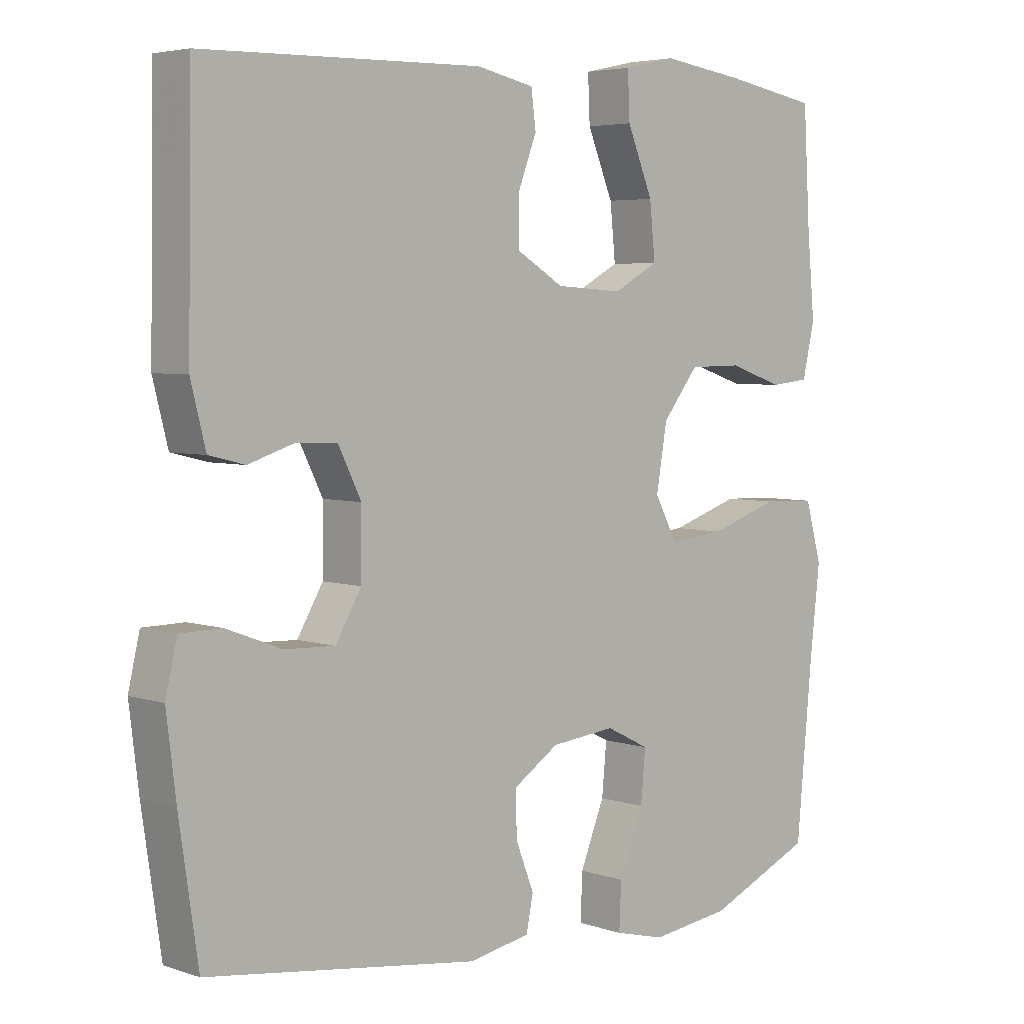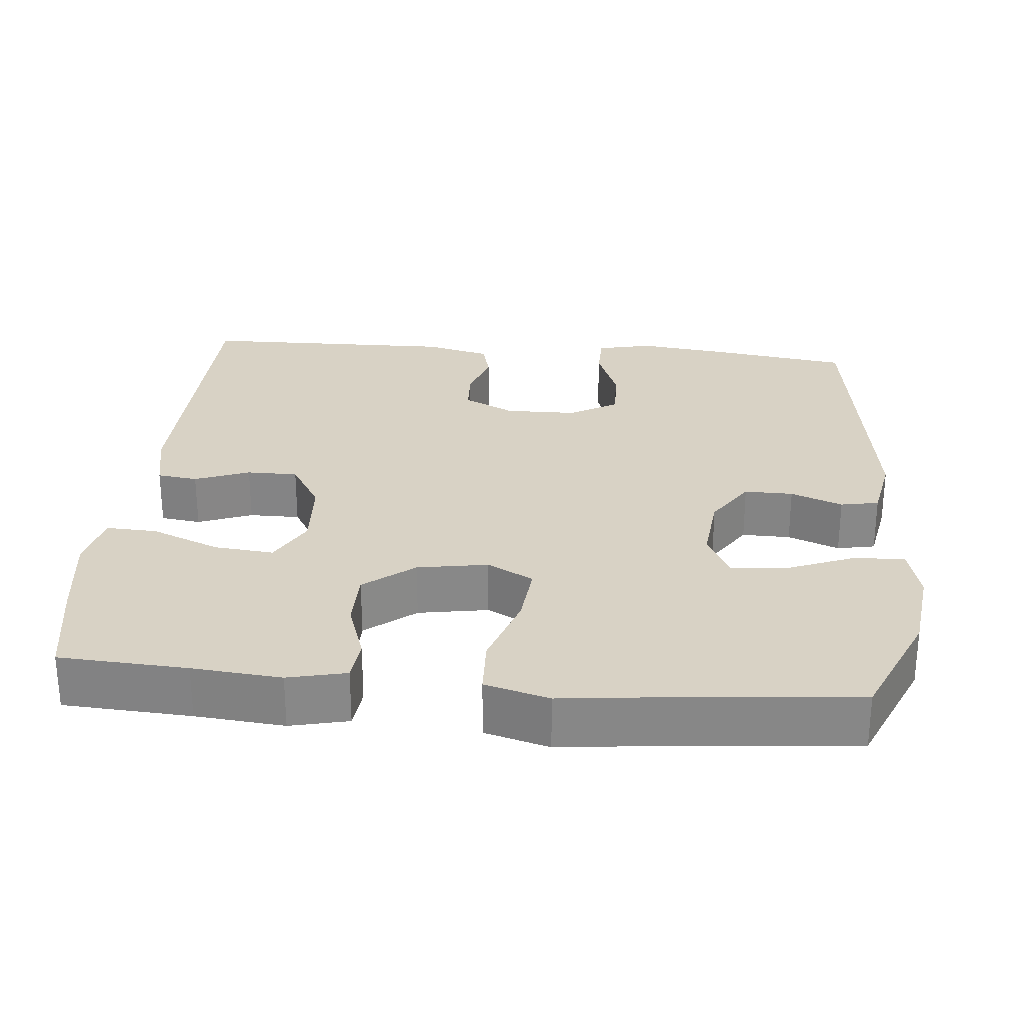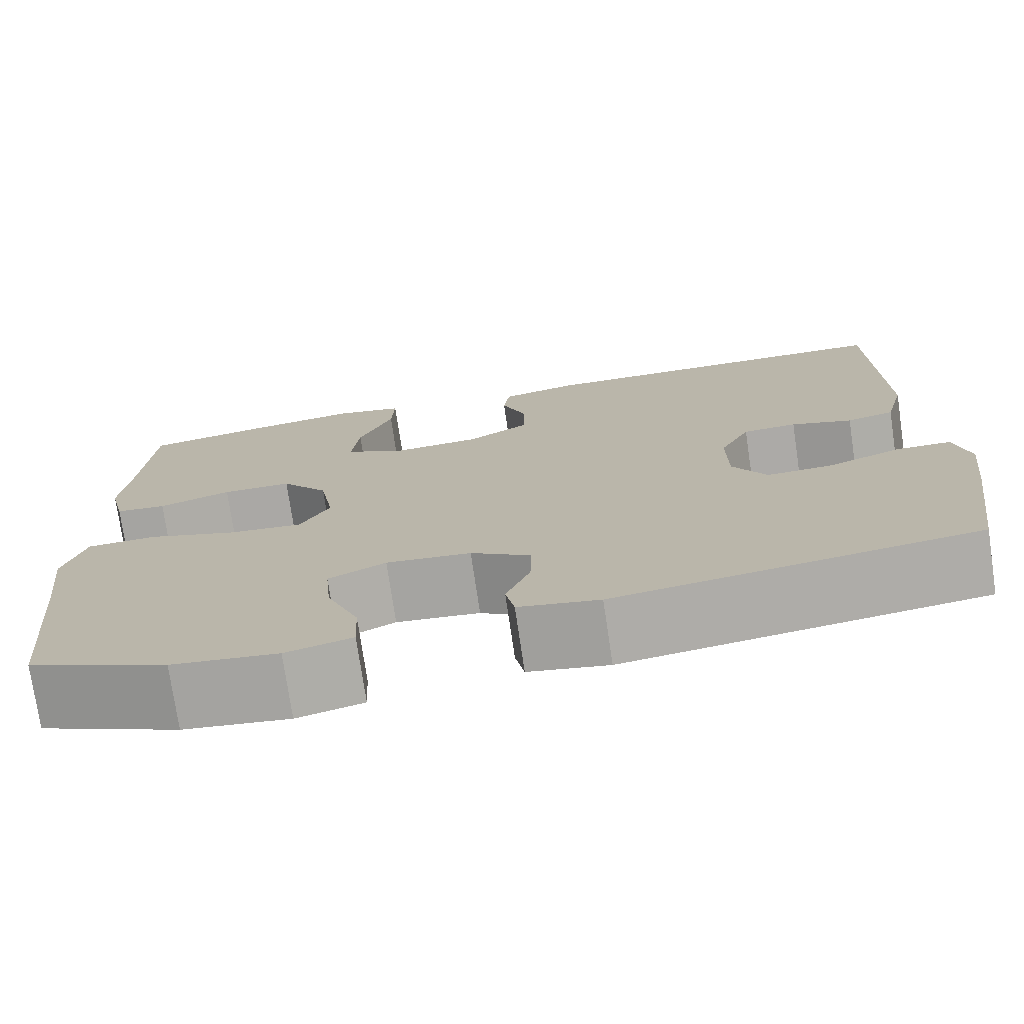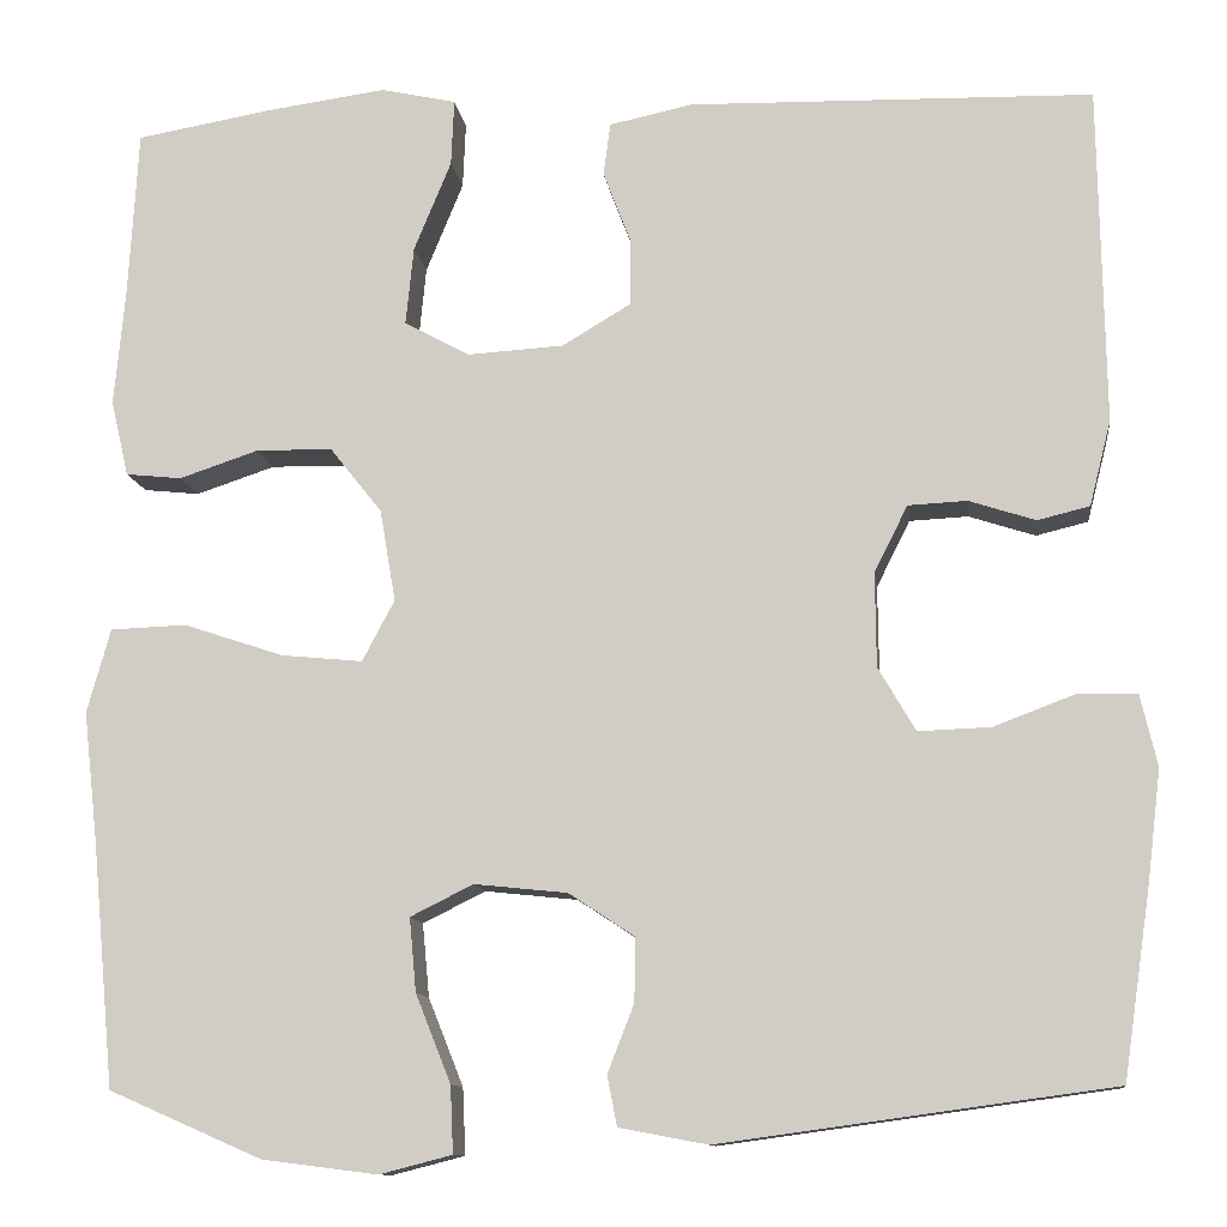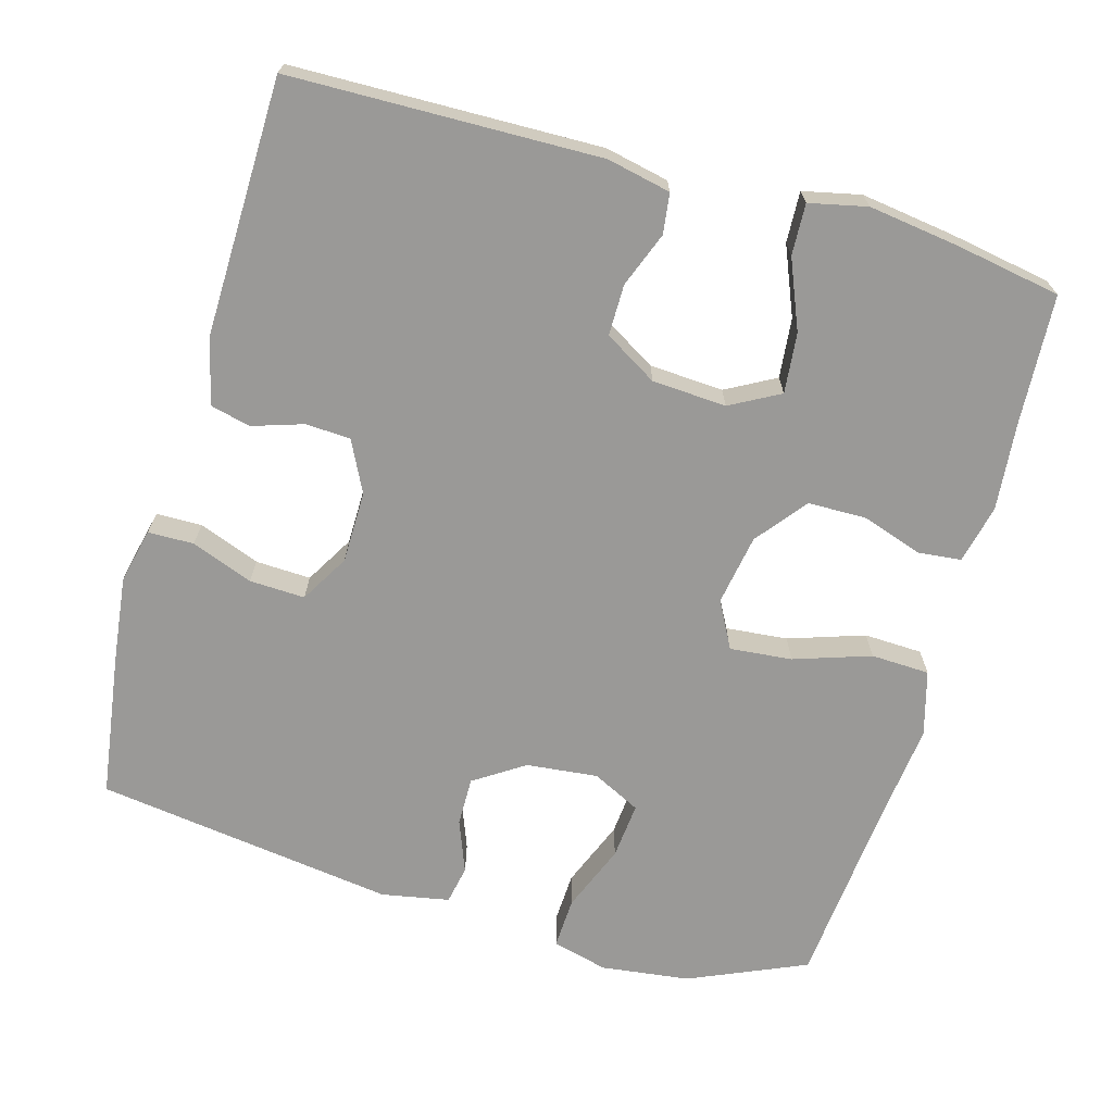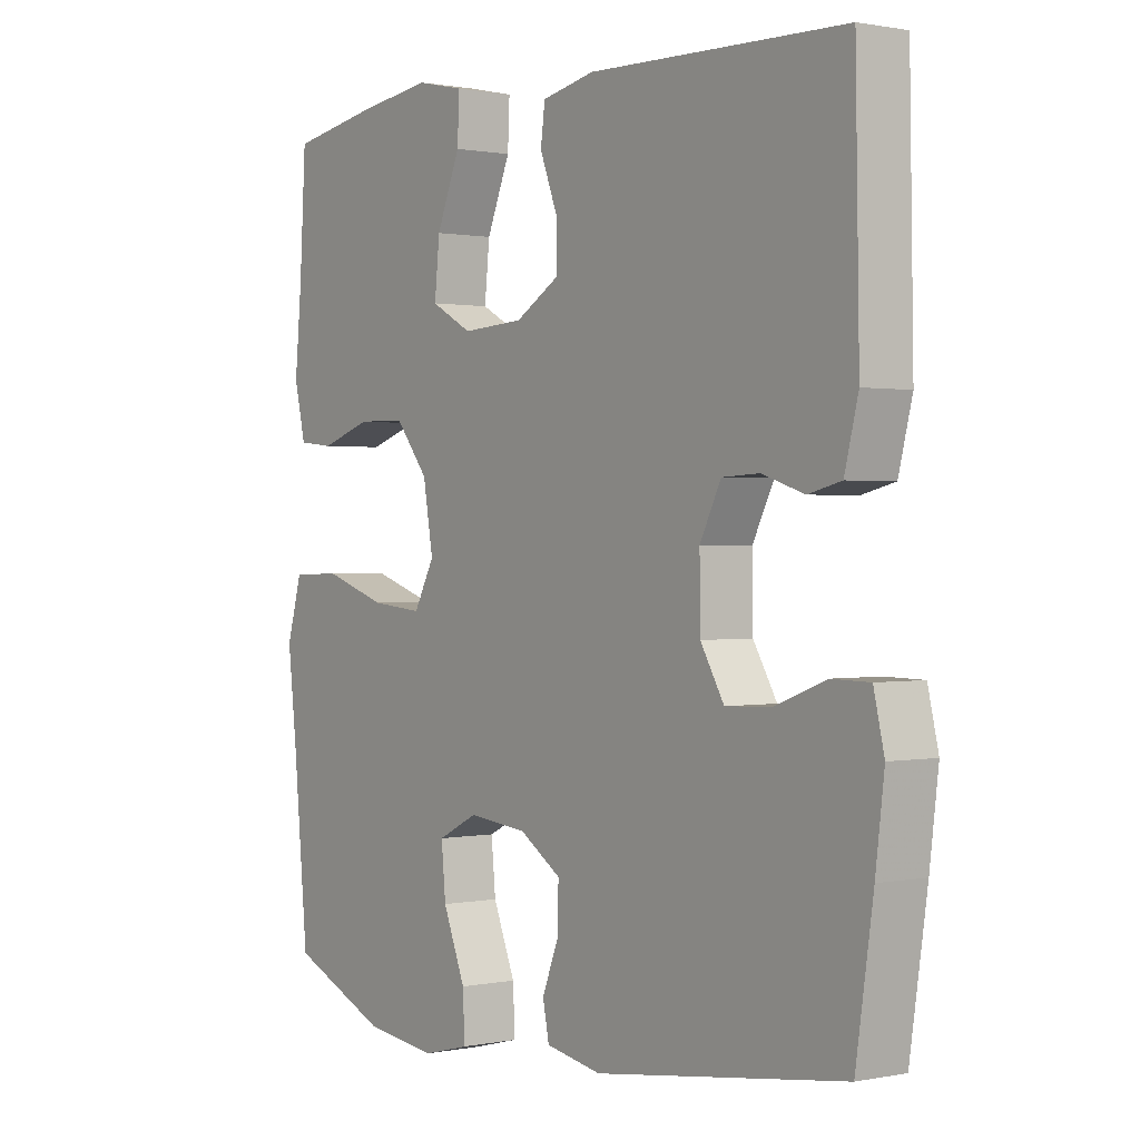
<metadata>
{"format":"obj","ext":"obj","renderer":"f3d","projection":"perspective","resolution":1024,"background":"white","views":[{"elev":4.6,"azim":-43.1,"up":"+Z"},{"elev":27.7,"azim":95.2,"up":"+Y"},{"elev":-75.3,"azim":-171.6,"up":"+Z"},{"elev":-11.2,"azim":-172.8,"up":"+Z"},{"elev":-69.0,"azim":-15.9,"up":"+Y"},{"elev":0.7,"azim":-126.6,"up":"+Z"}]}
</metadata>
<code>
v -0.5 0.07 -0.5
v -0.528 0.07 -0.309
v -0.542 0.07 -0.194
v -0.525 0.07 -0.121
v -0.464 0.07 -0.12
v -0.382 0.07 -0.151
v -0.308 0.07 -0.154
v -0.27 0.07 -0.089
v -0.269 0.07 0.007
v -0.303 0.07 0.075
v -0.363 0.07 0.078
v -0.431 0.07 0.056
v -0.484 0.07 0.069
v -0.506 0.07 0.156
v -0.5 0.07 0.5
v -0.088 0.07 0.509
v -0.003 0.07 0.491
v 0.004 0.07 0.437
v -0.024 0.07 0.364
v -0.024 0.07 0.296
v 0.046 0.07 0.254
v 0.145 0.07 0.248
v 0.211 0.07 0.284
v 0.203 0.07 0.364
v 0.165 0.07 0.456
v 0.162 0.07 0.524
v 0.239 0.07 0.541
v 0.362 0.07 0.524
v 0.5 0.07 0.5
v 0.51 0.07 0.329
v 0.521 0.07 0.21
v 0.503 0.07 0.132
v 0.446 0.07 0.126
v 0.365 0.07 0.153
v 0.287 0.07 0.152
v 0.234 0.07 0.085
v 0.218 0.07 -0.009
v 0.251 0.07 -0.071
v 0.334 0.07 -0.063
v 0.436 0.07 -0.029
v 0.514 0.07 -0.032
v 0.538 0.07 -0.118
v 0.523 0.07 -0.251
v 0.5 0.07 -0.5
v 0.344 0.07 -0.568
v 0.226 0.07 -0.583
v 0.152 0.07 -0.564
v 0.155 0.07 -0.496
v 0.191 0.07 -0.406
v 0.198 0.07 -0.331
v 0.134 0.07 -0.299
v 0.039 0.07 -0.309
v -0.028 0.07 -0.353
v -0.027 0.07 -0.418
v 0 0.07 -0.487
v -0.01 0.07 -0.538
v -0.1 0.07 -0.555
v -0.5 0 -0.5
v -0.528 0 -0.309
v -0.542 0 -0.194
v -0.525 0 -0.121
v -0.464 0 -0.12
v -0.382 0 -0.151
v -0.308 0 -0.154
v -0.27 0 -0.089
v -0.269 0 0.007
v -0.303 0 0.075
v -0.363 0 0.078
v -0.431 0 0.056
v -0.484 0 0.069
v -0.506 0 0.156
v -0.5 0 0.5
v -0.088 0 0.509
v -0.003 0 0.491
v 0.004 0 0.437
v -0.024 0 0.364
v -0.024 0 0.296
v 0.046 0 0.254
v 0.145 0 0.248
v 0.211 0 0.284
v 0.203 0 0.364
v 0.165 0 0.456
v 0.162 0 0.524
v 0.239 0 0.541
v 0.362 0 0.524
v 0.5 0 0.5
v 0.51 0 0.329
v 0.521 0 0.21
v 0.503 0 0.132
v 0.446 0 0.126
v 0.365 0 0.153
v 0.287 0 0.152
v 0.234 0 0.085
v 0.218 0 -0.009
v 0.251 0 -0.071
v 0.334 0 -0.063
v 0.436 0 -0.029
v 0.514 0 -0.032
v 0.538 0 -0.118
v 0.523 0 -0.251
v 0.5 0 -0.5
v 0.344 0 -0.568
v 0.226 0 -0.583
v 0.152 0 -0.564
v 0.155 0 -0.496
v 0.191 0 -0.406
v 0.198 0 -0.331
v 0.134 0 -0.299
v 0.039 0 -0.309
v -0.028 0 -0.353
v -0.027 0 -0.418
v 0 0 -0.487
v -0.01 0 -0.538
v -0.1 0 -0.555
f 54 55 56 57
f 53 54 57 1
f 52 53 1 2
f 51 52 2 3
f 46 47 48 49
f 46 49 50
f 43 44 45 46
f 43 46 50
f 42 43 50 51
f 39 40 41 42
f 38 39 42 51
f 31 32 33 34
f 30 31 34 35
f 29 30 35
f 28 29 35 36
f 24 25 26 27
f 23 24 27 28
f 16 17 18 19
f 16 19 20
f 15 16 20
f 14 15 20 21
f 11 12 13 14
f 10 11 14 21
f 3 4 5 6
f 3 6 7
f 51 3 7
f 37 38 51 7
f 36 37 7 8
f 23 28 36
f 22 23 36 8
f 9 10 21 22
f 8 9 22
f 114 113 112 111
f 58 114 111 110
f 59 58 110 109
f 60 59 109 108
f 106 105 104 103
f 107 106 103
f 103 102 101 100
f 107 103 100
f 108 107 100 99
f 99 98 97 96
f 108 99 96 95
f 91 90 89 88
f 92 91 88 87
f 92 87 86
f 93 92 86 85
f 84 83 82 81
f 85 84 81 80
f 76 75 74 73
f 77 76 73
f 77 73 72
f 78 77 72 71
f 71 70 69 68
f 78 71 68 67
f 63 62 61 60
f 64 63 60
f 64 60 108
f 64 108 95 94
f 65 64 94 93
f 93 85 80
f 65 93 80 79
f 79 78 67 66
f 79 66 65
f 1 58 59 2
f 2 59 60 3
f 3 60 61 4
f 4 61 62 5
f 5 62 63 6
f 6 63 64 7
f 7 64 65 8
f 8 65 66 9
f 9 66 67 10
f 10 67 68 11
f 11 68 69 12
f 12 69 70 13
f 13 70 71 14
f 14 71 72 15
f 15 72 73 16
f 16 73 74 17
f 17 74 75 18
f 18 75 76 19
f 19 76 77 20
f 20 77 78 21
f 21 78 79 22
f 22 79 80 23
f 23 80 81 24
f 24 81 82 25
f 25 82 83 26
f 26 83 84 27
f 27 84 85 28
f 28 85 86 29
f 29 86 87 30
f 30 87 88 31
f 31 88 89 32
f 32 89 90 33
f 33 90 91 34
f 34 91 92 35
f 35 92 93 36
f 36 93 94 37
f 37 94 95 38
f 38 95 96 39
f 39 96 97 40
f 40 97 98 41
f 41 98 99 42
f 42 99 100 43
f 43 100 101 44
f 44 101 102 45
f 45 102 103 46
f 46 103 104 47
f 47 104 105 48
f 48 105 106 49
f 49 106 107 50
f 50 107 108 51
f 51 108 109 52
f 52 109 110 53
f 53 110 111 54
f 54 111 112 55
f 55 112 113 56
f 56 113 114 57
f 57 114 58 1

</code>
